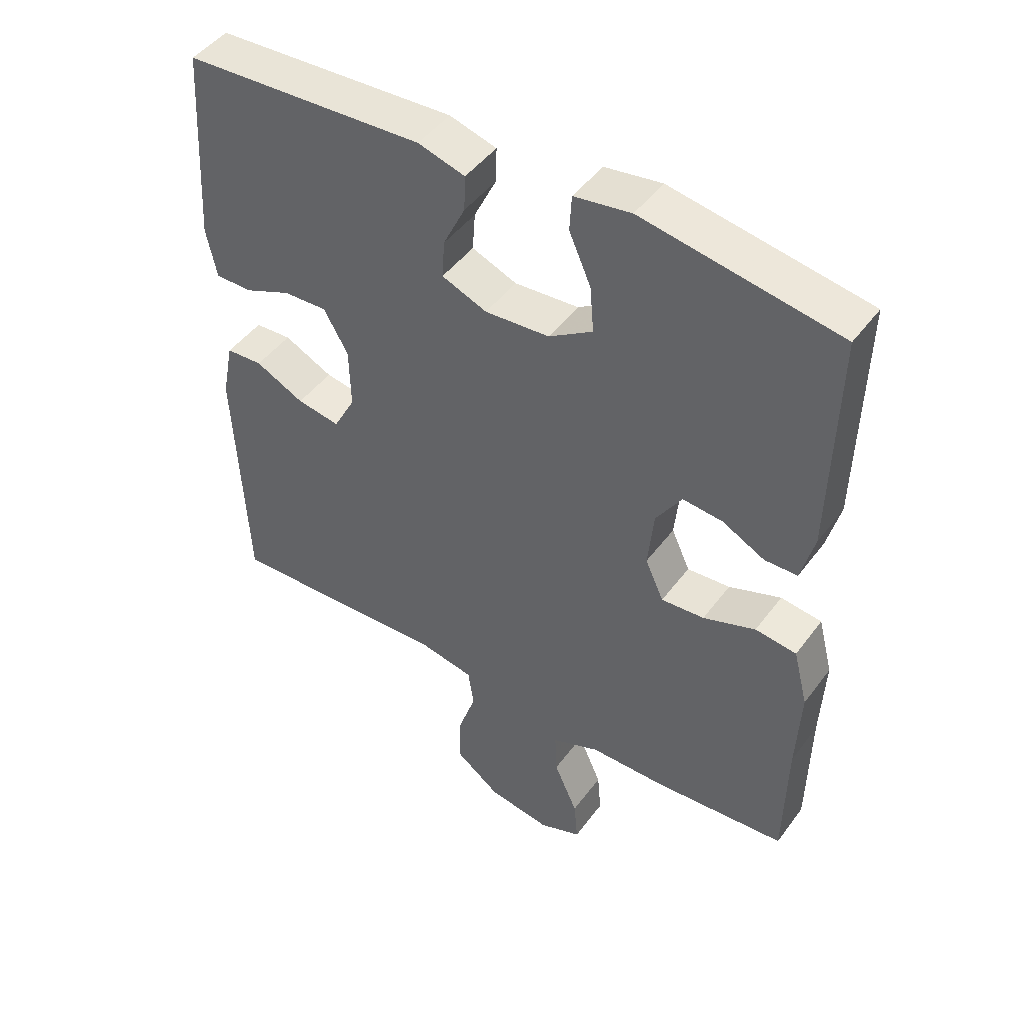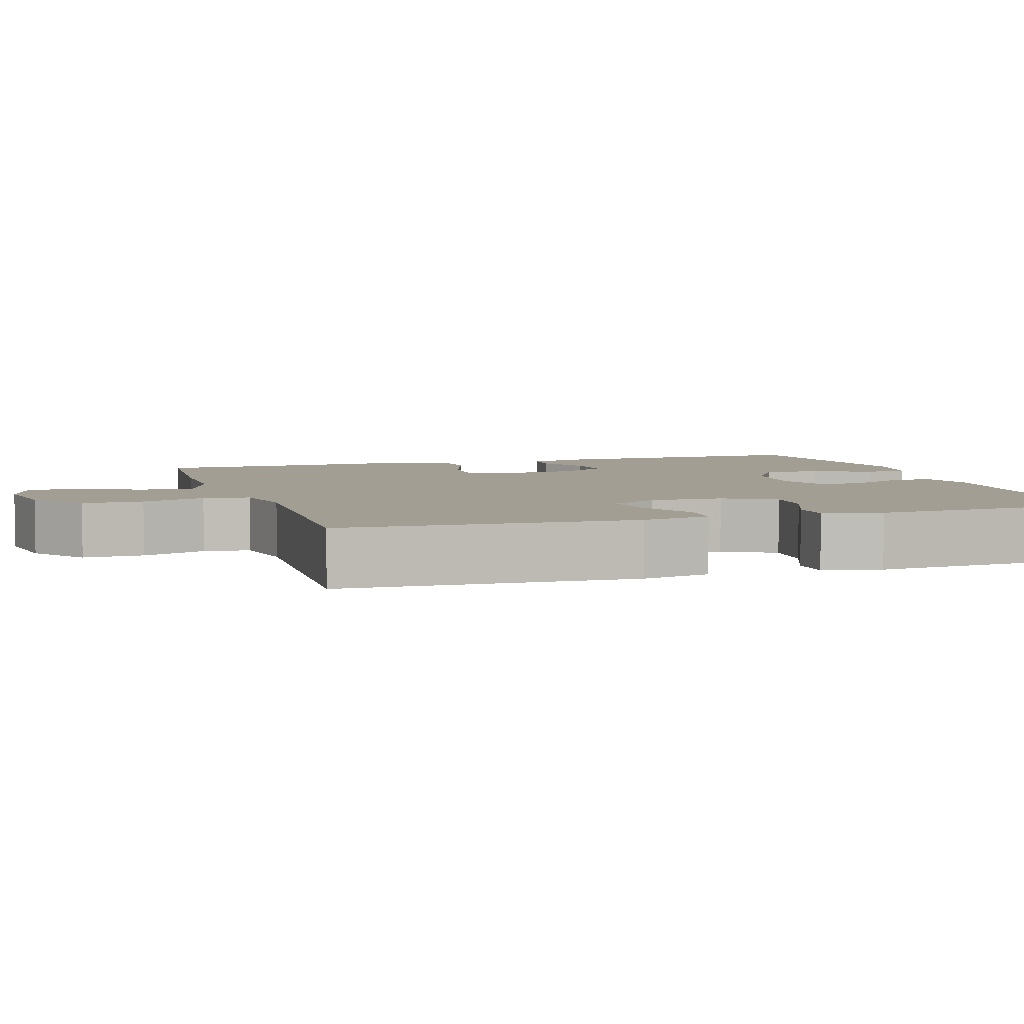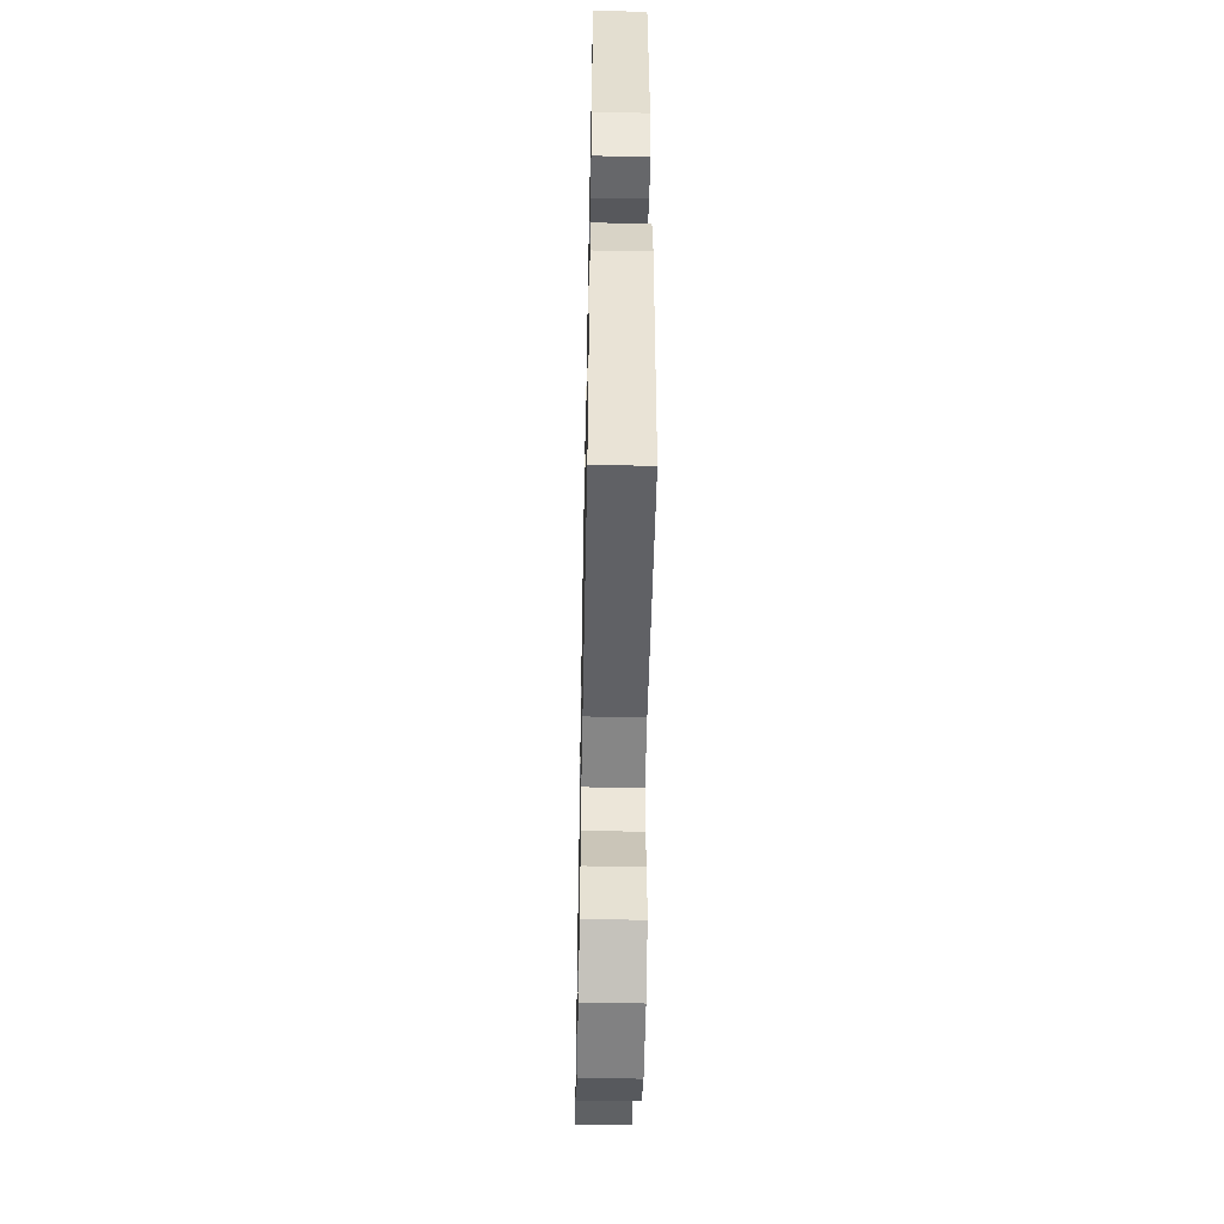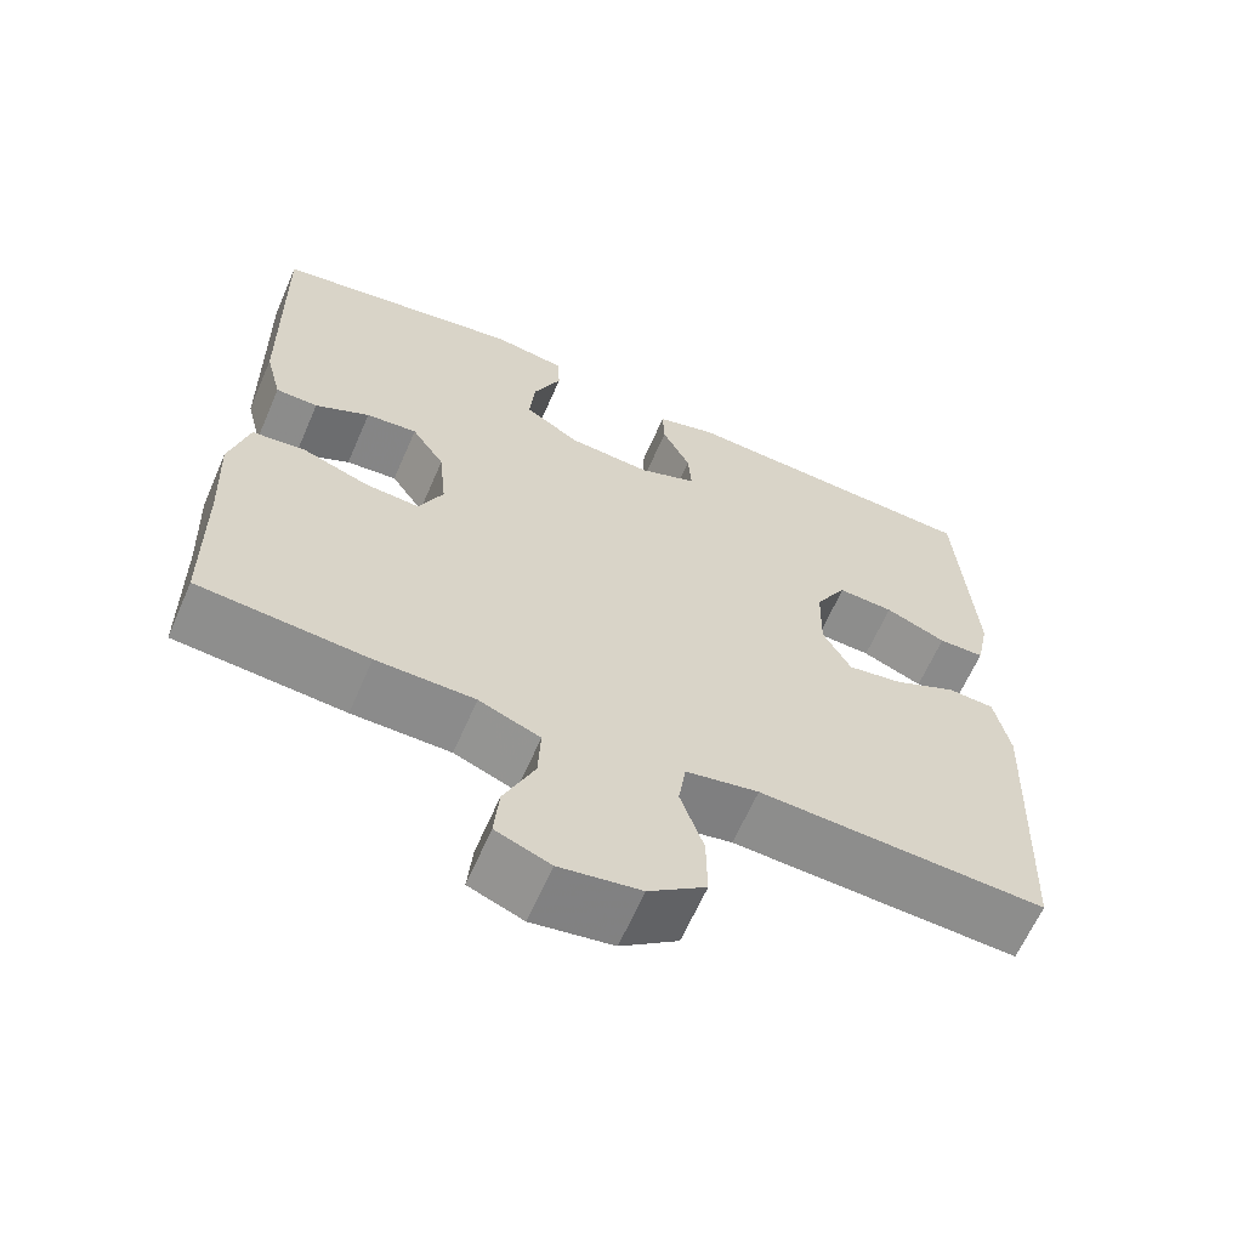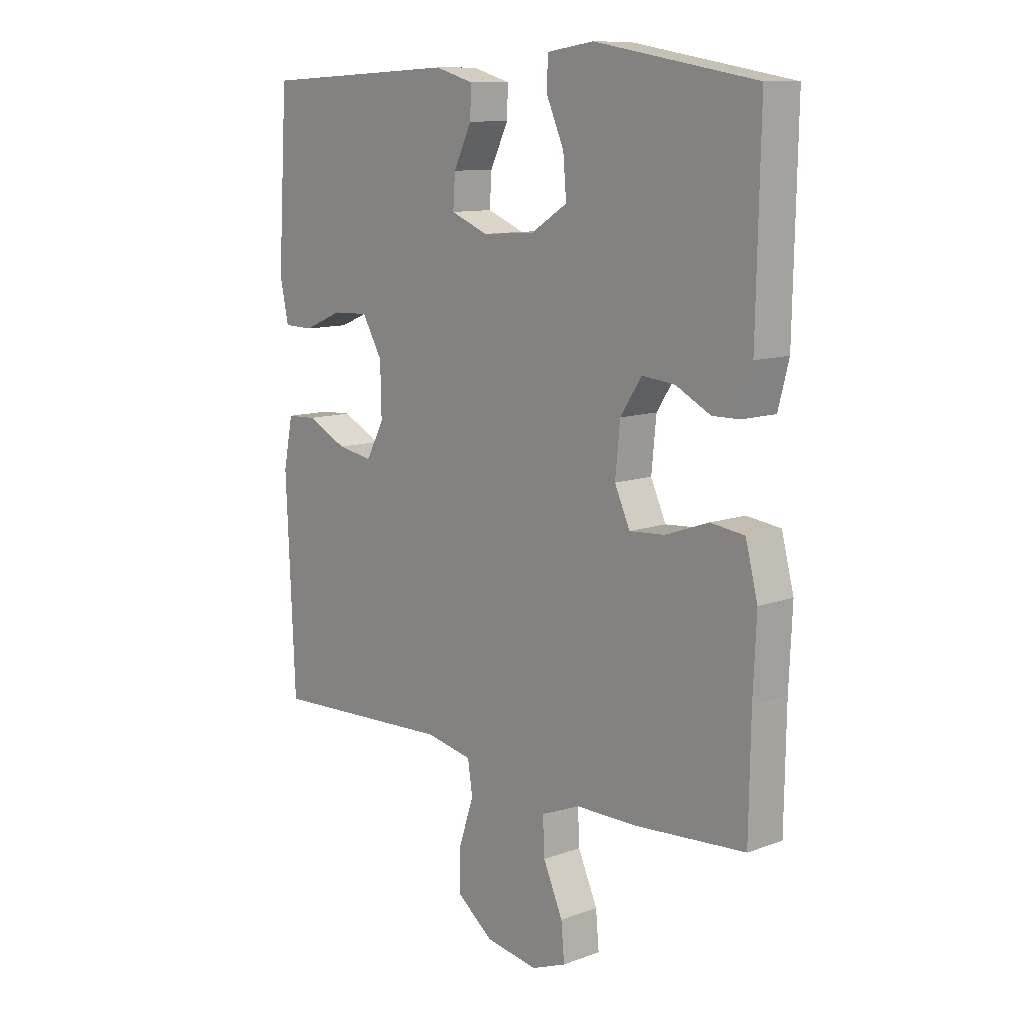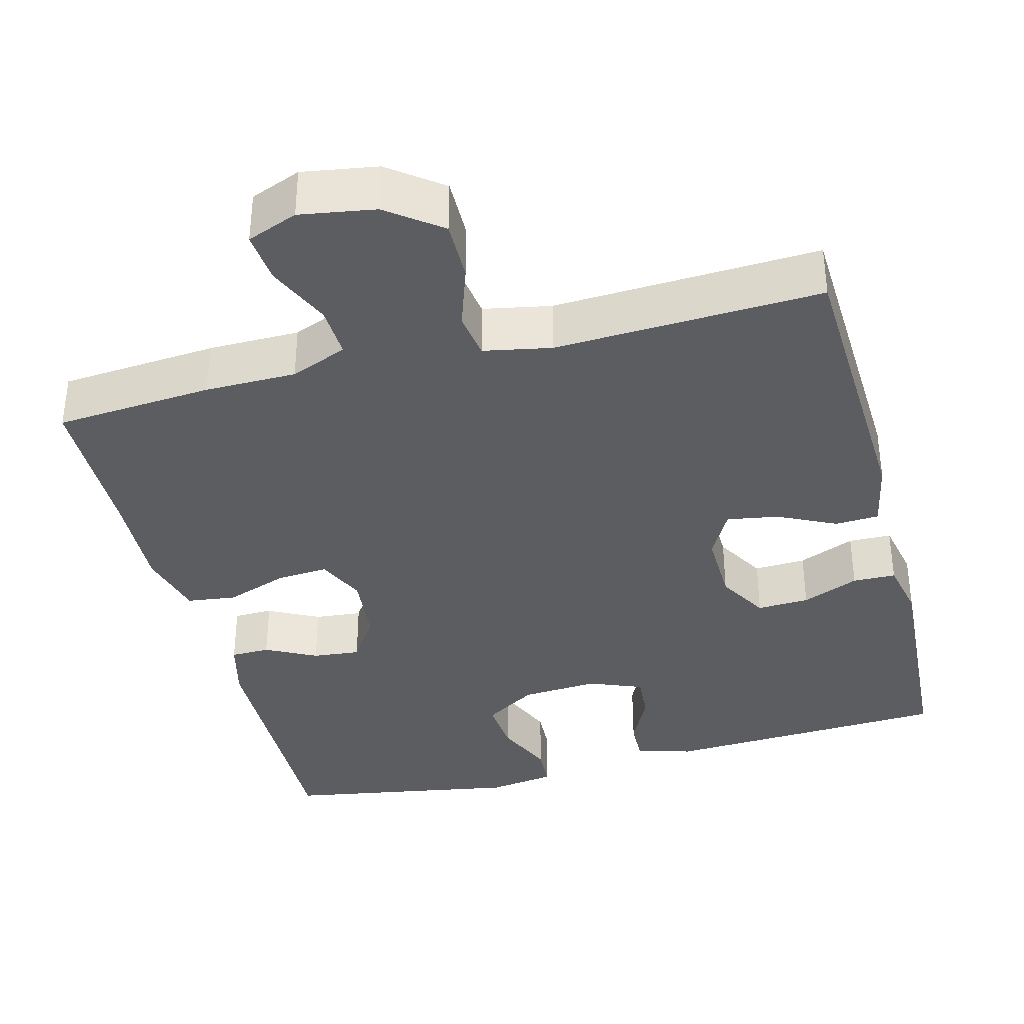
<metadata>
{"format":"obj","ext":"obj","renderer":"f3d","projection":"perspective","resolution":1024,"background":"white","views":[{"elev":46.5,"azim":34.5,"up":"+Z"},{"elev":5.2,"azim":-107.7,"up":"+Y"},{"elev":-51.1,"azim":-91.2,"up":"+Z"},{"elev":-63.7,"azim":156.5,"up":"+Z"},{"elev":11.0,"azim":48.2,"up":"+Z"},{"elev":-36.7,"azim":-165.4,"up":"+Y"}]}
</metadata>
<code>
v -0.5 0.07 0.5
v -0.126 0.07 0.519
v -0.053 0.07 0.498
v -0.055 0.07 0.443
v -0.089 0.07 0.373
v -0.093 0.07 0.314
v -0.023 0.07 0.286
v 0.077 0.07 0.293
v 0.145 0.07 0.336
v 0.139 0.07 0.407
v 0.105 0.07 0.484
v 0.108 0.07 0.539
v 0.196 0.07 0.552
v 0.5 0.07 0.5
v 0.493 0.07 0.153
v 0.473 0.07 0.075
v 0.422 0.07 0.074
v 0.356 0.07 0.108
v 0.294 0.07 0.114
v 0.254 0.07 0.053
v 0.245 0.07 -0.038
v 0.274 0.07 -0.101
v 0.341 0.07 -0.096
v 0.422 0.07 -0.067
v 0.486 0.07 -0.075
v 0.509 0.07 -0.164
v 0.503 0.07 -0.298
v 0.5 0.07 -0.5
v 0.295 0.07 -0.516
v 0.176 0.07 -0.517
v 0.102 0.07 -0.547
v 0.105 0.07 -0.615
v 0.142 0.07 -0.698
v 0.148 0.07 -0.765
v 0.082 0.07 -0.791
v -0.016 0.07 -0.775
v -0.085 0.07 -0.723
v -0.084 0.07 -0.644
v -0.056 0.07 -0.561
v -0.065 0.07 -0.501
v -0.153 0.07 -0.484
v -0.5 0.07 -0.5
v -0.517 0.07 -0.119
v -0.499 0.07 -0.029
v -0.442 0.07 -0.026
v -0.366 0.07 -0.063
v -0.299 0.07 -0.074
v -0.265 0.07 -0.011
v -0.267 0.07 0.084
v -0.305 0.07 0.15
v -0.373 0.07 0.147
v -0.447 0.07 0.116
v -0.503 0.07 0.117
v -0.519 0.07 0.194
v -0.5 0 0.5
v -0.126 0 0.519
v -0.053 0 0.498
v -0.055 0 0.443
v -0.089 0 0.373
v -0.093 0 0.314
v -0.023 0 0.286
v 0.077 0 0.293
v 0.145 0 0.336
v 0.139 0 0.407
v 0.105 0 0.484
v 0.108 0 0.539
v 0.196 0 0.552
v 0.5 0 0.5
v 0.493 0 0.153
v 0.473 0 0.075
v 0.422 0 0.074
v 0.356 0 0.108
v 0.294 0 0.114
v 0.254 0 0.053
v 0.245 0 -0.038
v 0.274 0 -0.101
v 0.341 0 -0.096
v 0.422 0 -0.067
v 0.486 0 -0.075
v 0.509 0 -0.164
v 0.503 0 -0.298
v 0.5 0 -0.5
v 0.295 0 -0.516
v 0.176 0 -0.517
v 0.102 0 -0.547
v 0.105 0 -0.615
v 0.142 0 -0.698
v 0.148 0 -0.765
v 0.082 0 -0.791
v -0.016 0 -0.775
v -0.085 0 -0.723
v -0.084 0 -0.644
v -0.056 0 -0.561
v -0.065 0 -0.501
v -0.153 0 -0.484
v -0.5 0 -0.5
v -0.517 0 -0.119
v -0.499 0 -0.029
v -0.442 0 -0.026
v -0.366 0 -0.063
v -0.299 0 -0.074
v -0.265 0 -0.011
v -0.267 0 0.084
v -0.305 0 0.15
v -0.373 0 0.147
v -0.447 0 0.116
v -0.503 0 0.117
v -0.519 0 0.194
f 3 4 5
f 2 3 5
f 1 2 5
f 54 1 5
f 53 54 5
f 52 53 5
f 51 52 5
f 50 51 5 6
f 49 50 6 7
f 48 49 7 8
f 47 48 8 9
f 44 45 46
f 43 44 46
f 42 43 46
f 41 42 46
f 40 41 46 47
f 37 38 39
f 36 37 39
f 35 36 39
f 34 35 39
f 33 34 39
f 32 33 39
f 31 32 39 40
f 40 47 9
f 31 40 9
f 30 31 9
f 27 28 29 30
f 26 27 30
f 25 26 30
f 24 25 30
f 23 24 30
f 16 17 18
f 15 16 18
f 14 15 18
f 13 14 18
f 12 13 18
f 11 12 18
f 10 11 18
f 9 10 18 19
f 22 23 30
f 21 22 30
f 20 21 30 9
f 9 19 20
f 59 58 57
f 59 57 56
f 59 56 55
f 59 55 108
f 59 108 107
f 59 107 106
f 59 106 105
f 60 59 105 104
f 61 60 104 103
f 62 61 103 102
f 63 62 102 101
f 100 99 98
f 100 98 97
f 100 97 96
f 100 96 95
f 101 100 95 94
f 93 92 91
f 93 91 90
f 93 90 89
f 93 89 88
f 93 88 87
f 93 87 86
f 94 93 86 85
f 63 101 94
f 63 94 85
f 63 85 84
f 84 83 82 81
f 84 81 80
f 84 80 79
f 84 79 78
f 84 78 77
f 72 71 70
f 72 70 69
f 72 69 68
f 72 68 67
f 72 67 66
f 72 66 65
f 72 65 64
f 73 72 64 63
f 84 77 76
f 84 76 75
f 63 84 75 74
f 74 73 63
f 1 55 56 2
f 2 56 57 3
f 3 57 58 4
f 4 58 59 5
f 5 59 60 6
f 6 60 61 7
f 7 61 62 8
f 8 62 63 9
f 9 63 64 10
f 10 64 65 11
f 11 65 66 12
f 12 66 67 13
f 13 67 68 14
f 14 68 69 15
f 15 69 70 16
f 16 70 71 17
f 17 71 72 18
f 18 72 73 19
f 19 73 74 20
f 20 74 75 21
f 21 75 76 22
f 22 76 77 23
f 23 77 78 24
f 24 78 79 25
f 25 79 80 26
f 26 80 81 27
f 27 81 82 28
f 28 82 83 29
f 29 83 84 30
f 30 84 85 31
f 31 85 86 32
f 32 86 87 33
f 33 87 88 34
f 34 88 89 35
f 35 89 90 36
f 36 90 91 37
f 37 91 92 38
f 38 92 93 39
f 39 93 94 40
f 40 94 95 41
f 41 95 96 42
f 42 96 97 43
f 43 97 98 44
f 44 98 99 45
f 45 99 100 46
f 46 100 101 47
f 47 101 102 48
f 48 102 103 49
f 49 103 104 50
f 50 104 105 51
f 51 105 106 52
f 52 106 107 53
f 53 107 108 54
f 54 108 55 1

</code>
